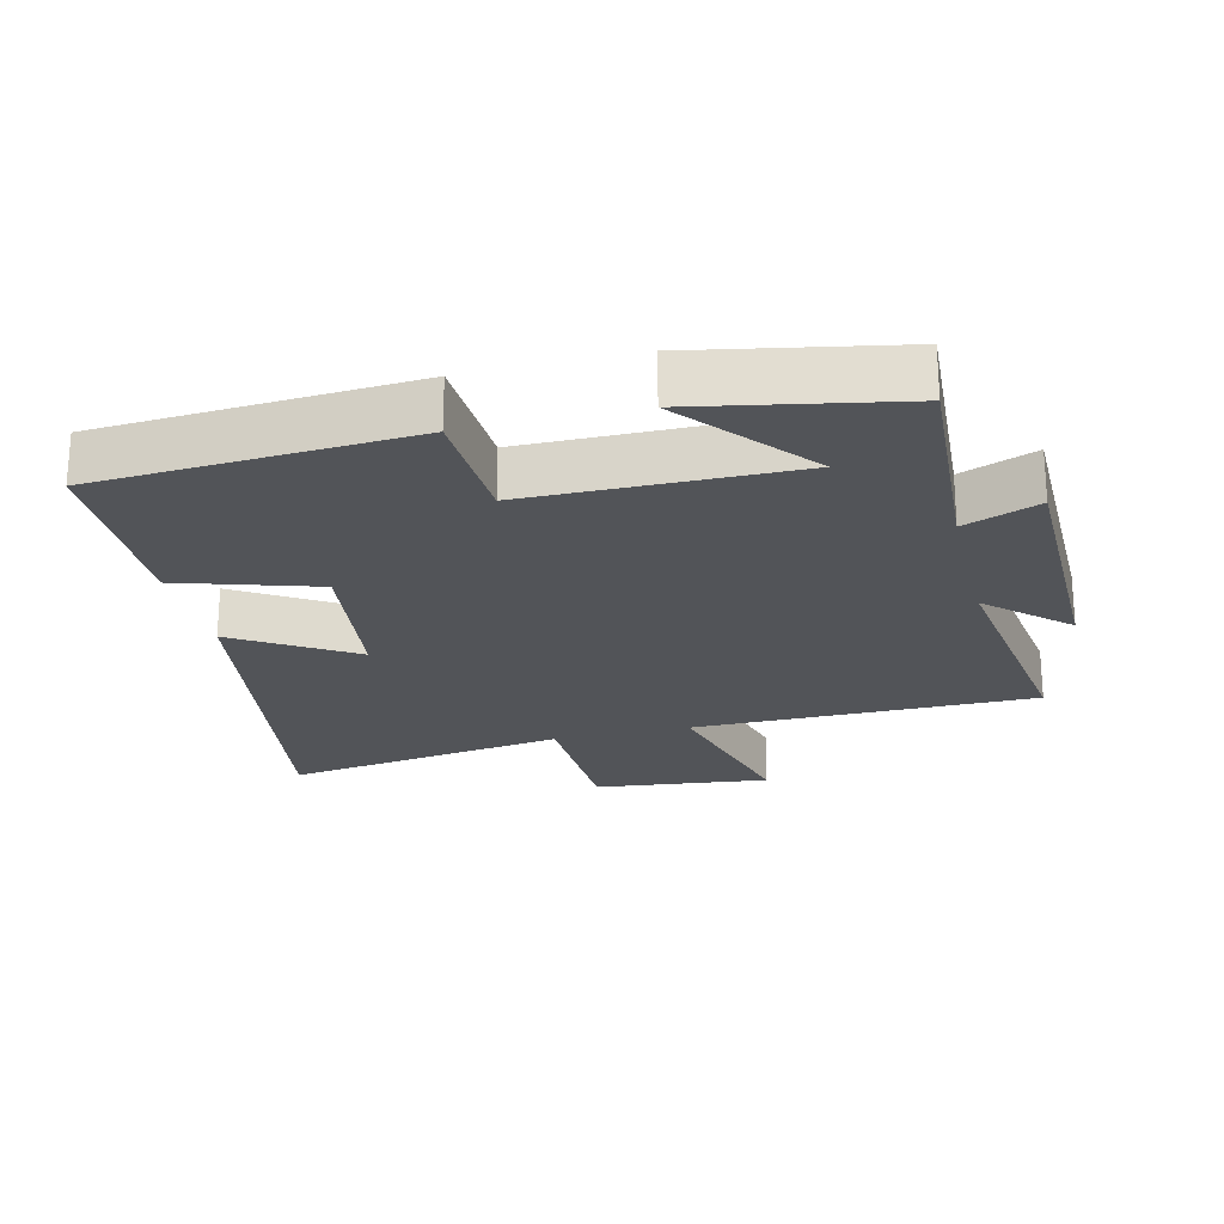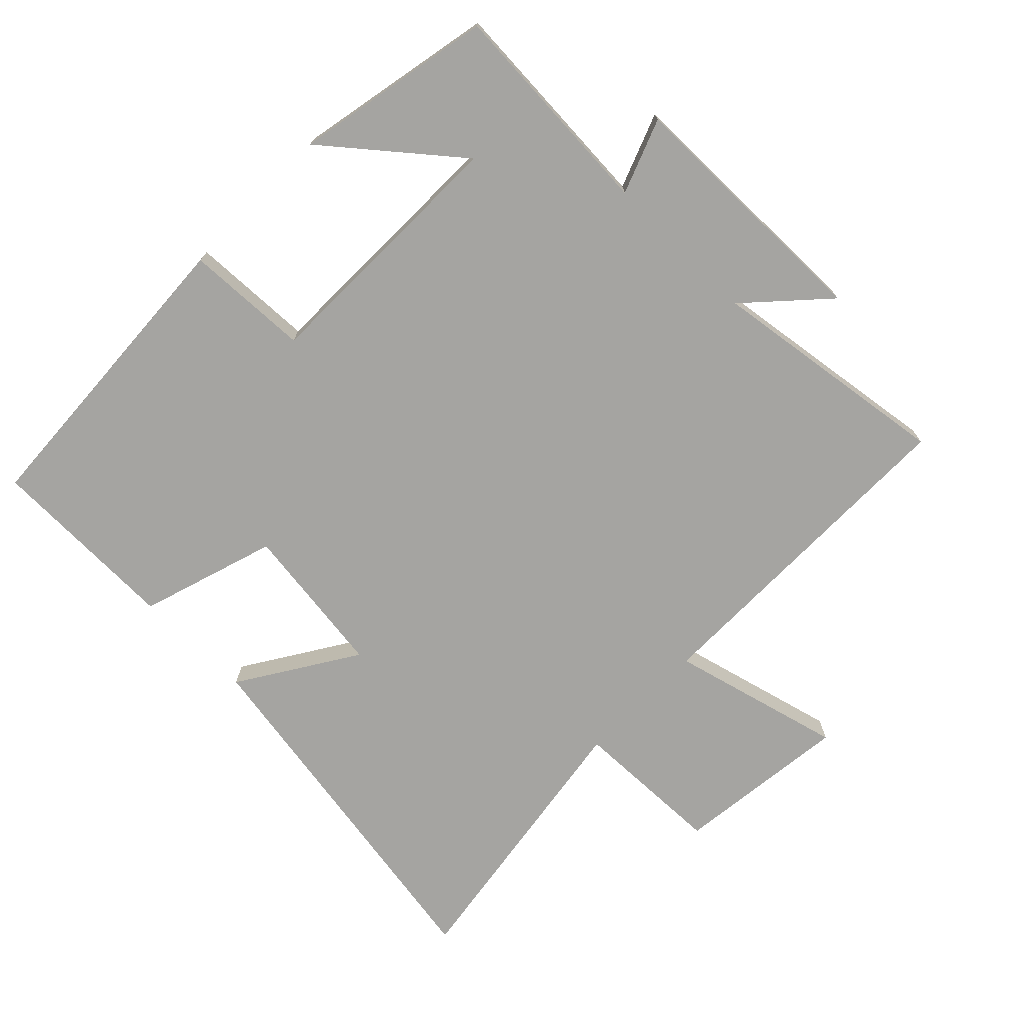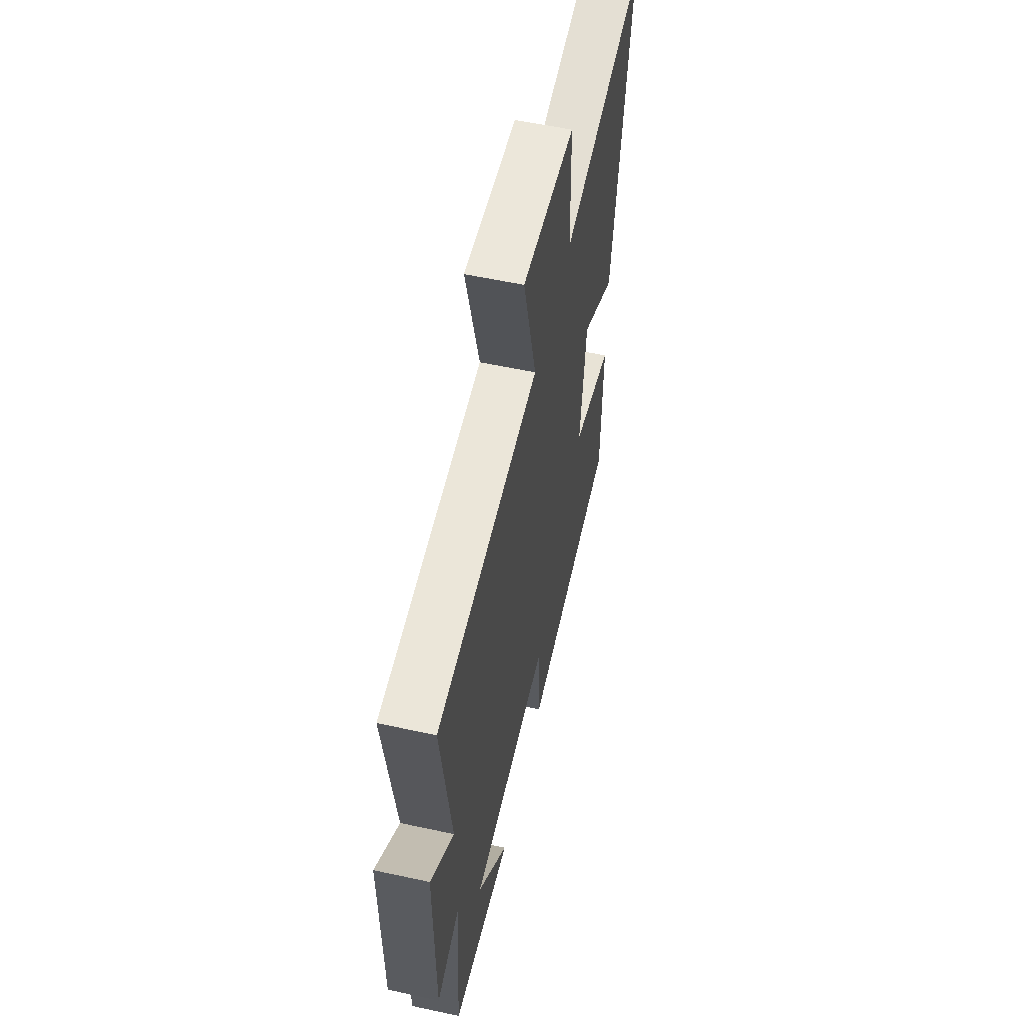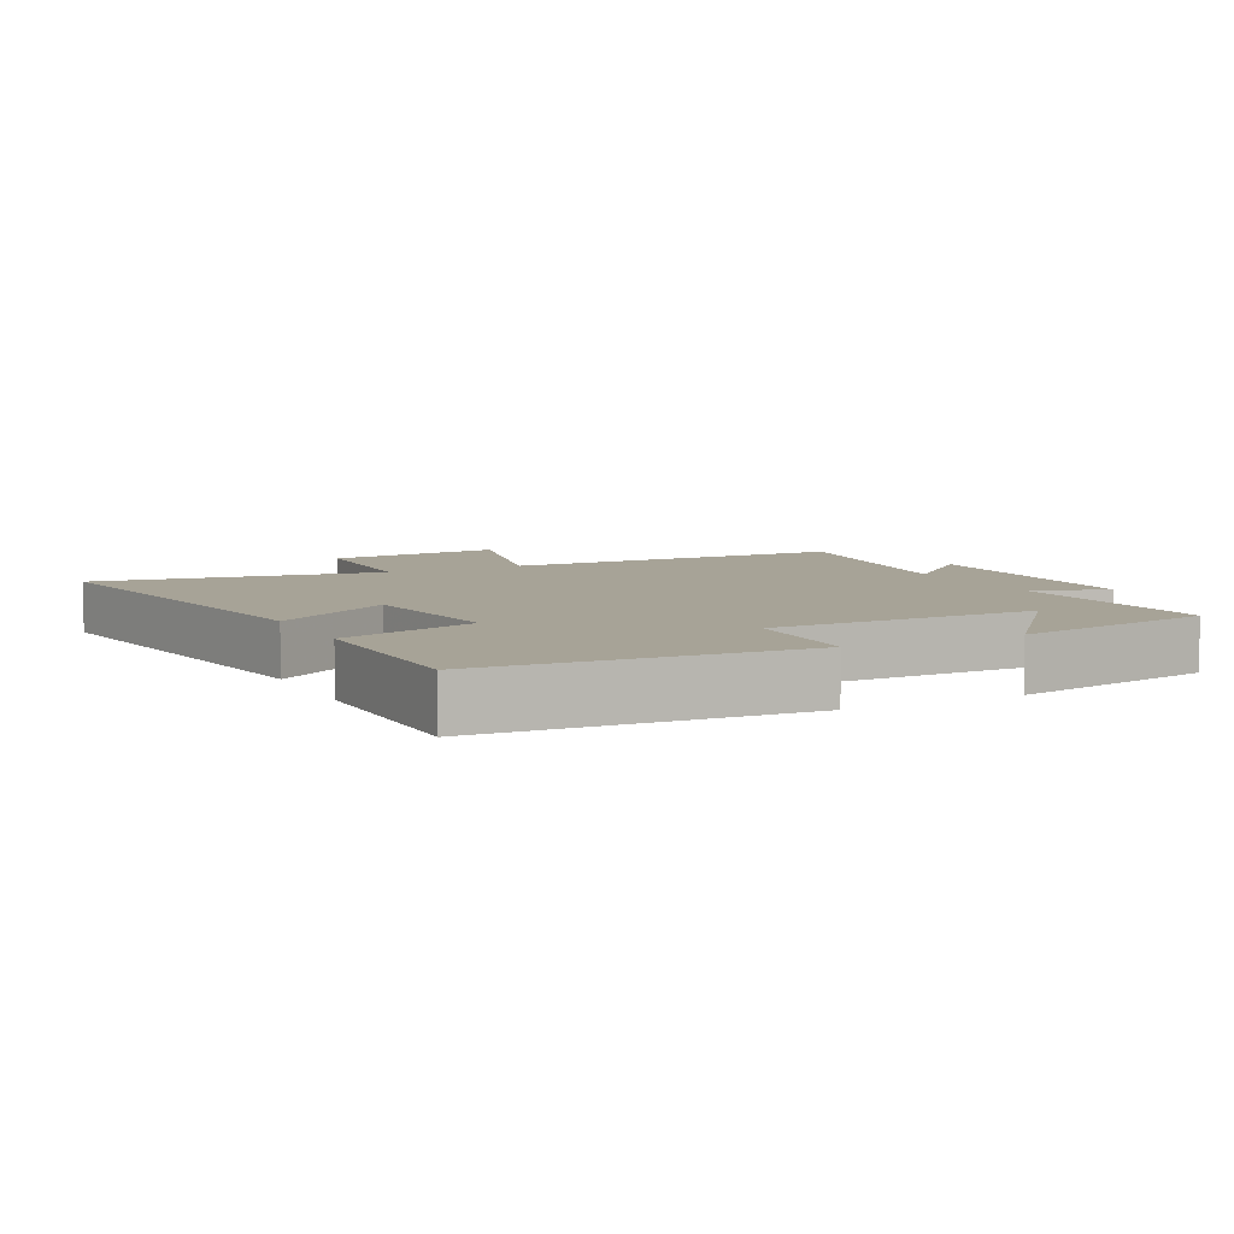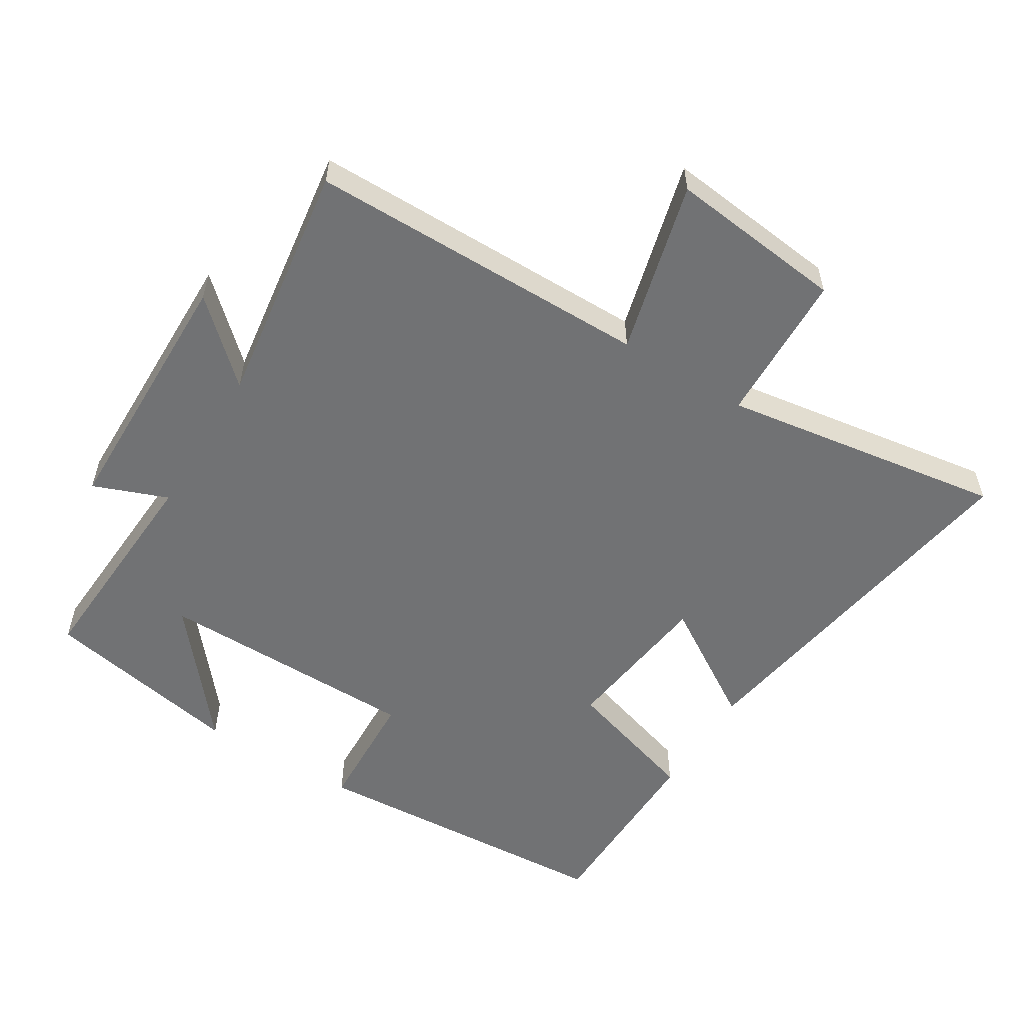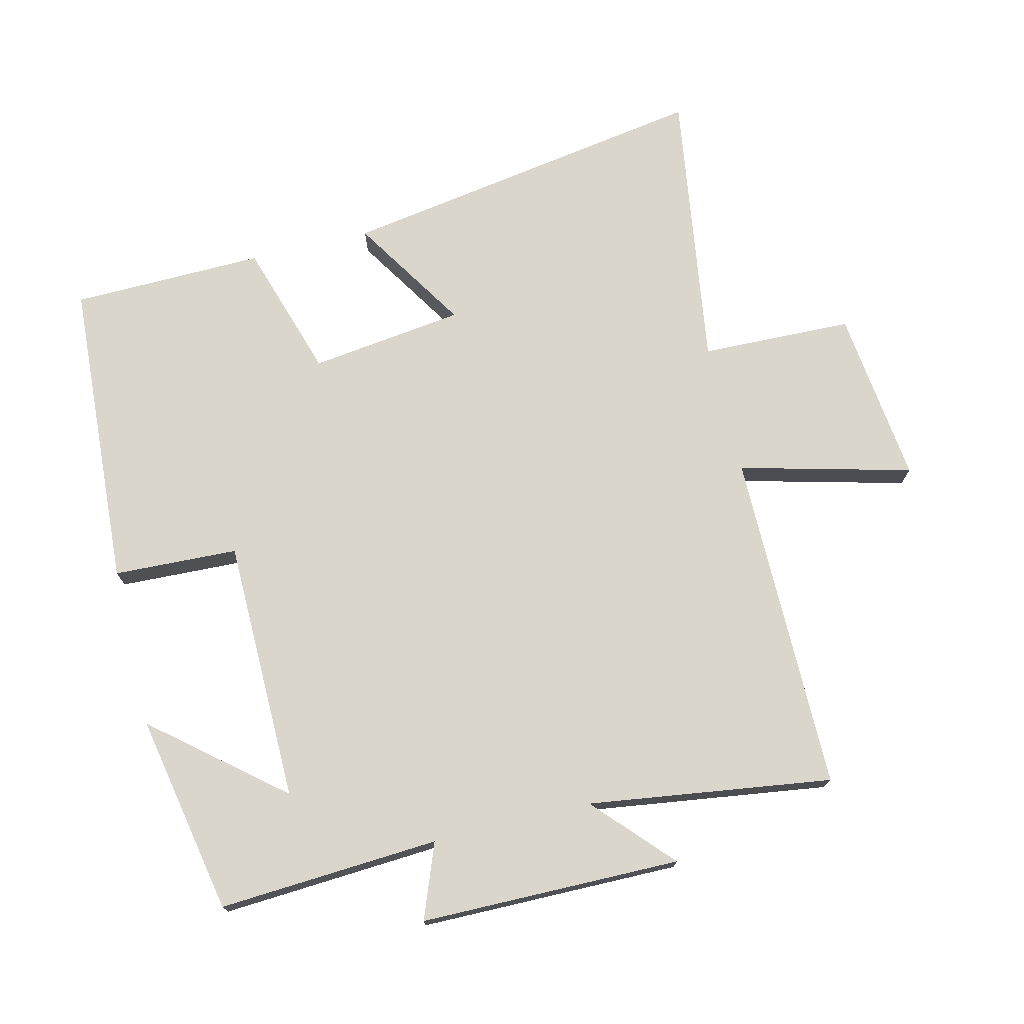
<metadata>
{"format":"obj","ext":"obj","renderer":"f3d","projection":"perspective","resolution":1024,"background":"white","views":[{"elev":-22.8,"azim":-166.2,"up":"+Y"},{"elev":-73.2,"azim":-134.5,"up":"+Y"},{"elev":57.4,"azim":-77.3,"up":"+Z"},{"elev":6.7,"azim":153.4,"up":"+Y"},{"elev":-55.5,"azim":-31.6,"up":"+Y"},{"elev":73.7,"azim":-103.7,"up":"+Y"}]}
</metadata>
<code>
v 0.495 0.07 -0.471
v 0.027 0.07 -0.5
v 0.019 0.07 -0.313
v -0.377 0.07 -0.309
v -0.219 0.07 -0.5
v -0.52 0.07 -0.442
v -0.5 0.07 -0.11
v -0.612 0.07 -0.153
v -0.616 0.07 0.239
v -0.5 0.07 0.132
v -0.552 0.07 0.499
v -0.038 0.07 0.5
v -0.105 0.07 0.759
v 0.159 0.07 0.729
v 0.166 0.07 0.5
v 0.591 0.07 0.564
v 0.5 0.07 0.005
v 0.325 0.07 0.115
v 0.295 0.07 -0.117
v 0.5 0.07 -0.181
v 0.495 0 -0.471
v 0.027 0 -0.5
v 0.019 0 -0.313
v -0.377 0 -0.309
v -0.219 0 -0.5
v -0.52 0 -0.442
v -0.5 0 -0.11
v -0.612 0 -0.153
v -0.616 0 0.239
v -0.5 0 0.132
v -0.552 0 0.499
v -0.038 0 0.5
v -0.105 0 0.759
v 0.159 0 0.729
v 0.166 0 0.5
v 0.591 0 0.564
v 0.5 0 0.005
v 0.325 0 0.115
v 0.295 0 -0.117
v 0.5 0 -0.181
f 19 20 1 2
f 18 19 2 3
f 15 16 17 18
f 15 18 3 4
f 12 13 14 15
f 10 11 12 15
f 10 15 4
f 7 8 9 10
f 7 10 4
f 6 7 4
f 4 5 6
f 22 21 40 39
f 23 22 39 38
f 38 37 36 35
f 24 23 38 35
f 35 34 33 32
f 35 32 31 30
f 24 35 30
f 30 29 28 27
f 24 30 27
f 24 27 26
f 26 25 24
f 1 21 22 2
f 2 22 23 3
f 3 23 24 4
f 4 24 25 5
f 5 25 26 6
f 6 26 27 7
f 7 27 28 8
f 8 28 29 9
f 9 29 30 10
f 10 30 31 11
f 11 31 32 12
f 12 32 33 13
f 13 33 34 14
f 14 34 35 15
f 15 35 36 16
f 16 36 37 17
f 17 37 38 18
f 18 38 39 19
f 19 39 40 20
f 20 40 21 1

</code>
